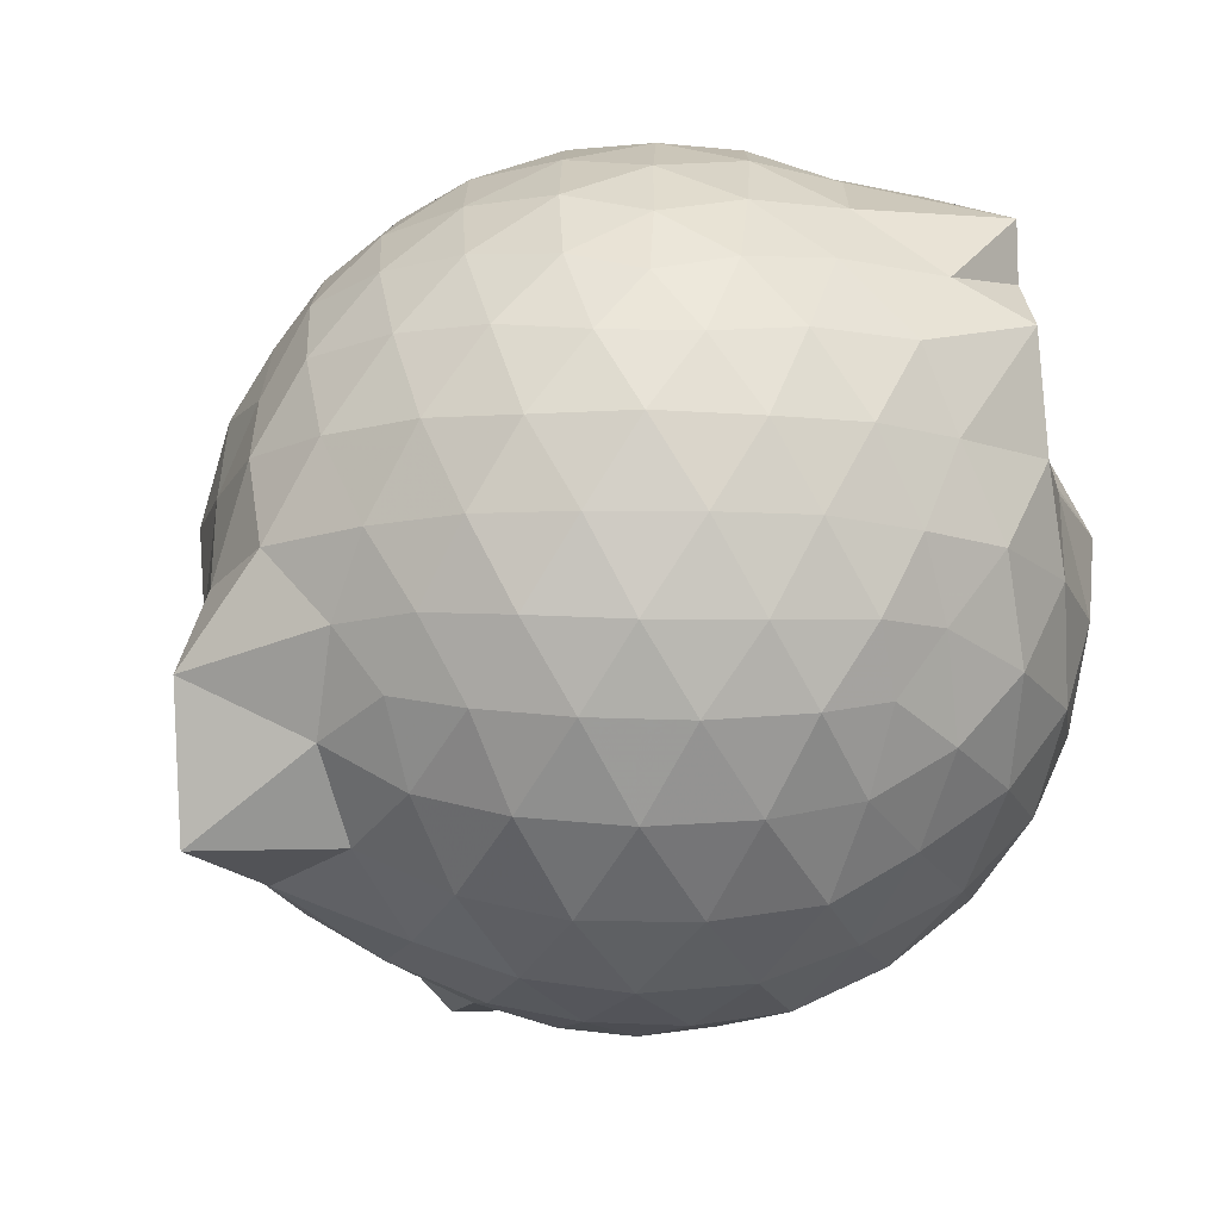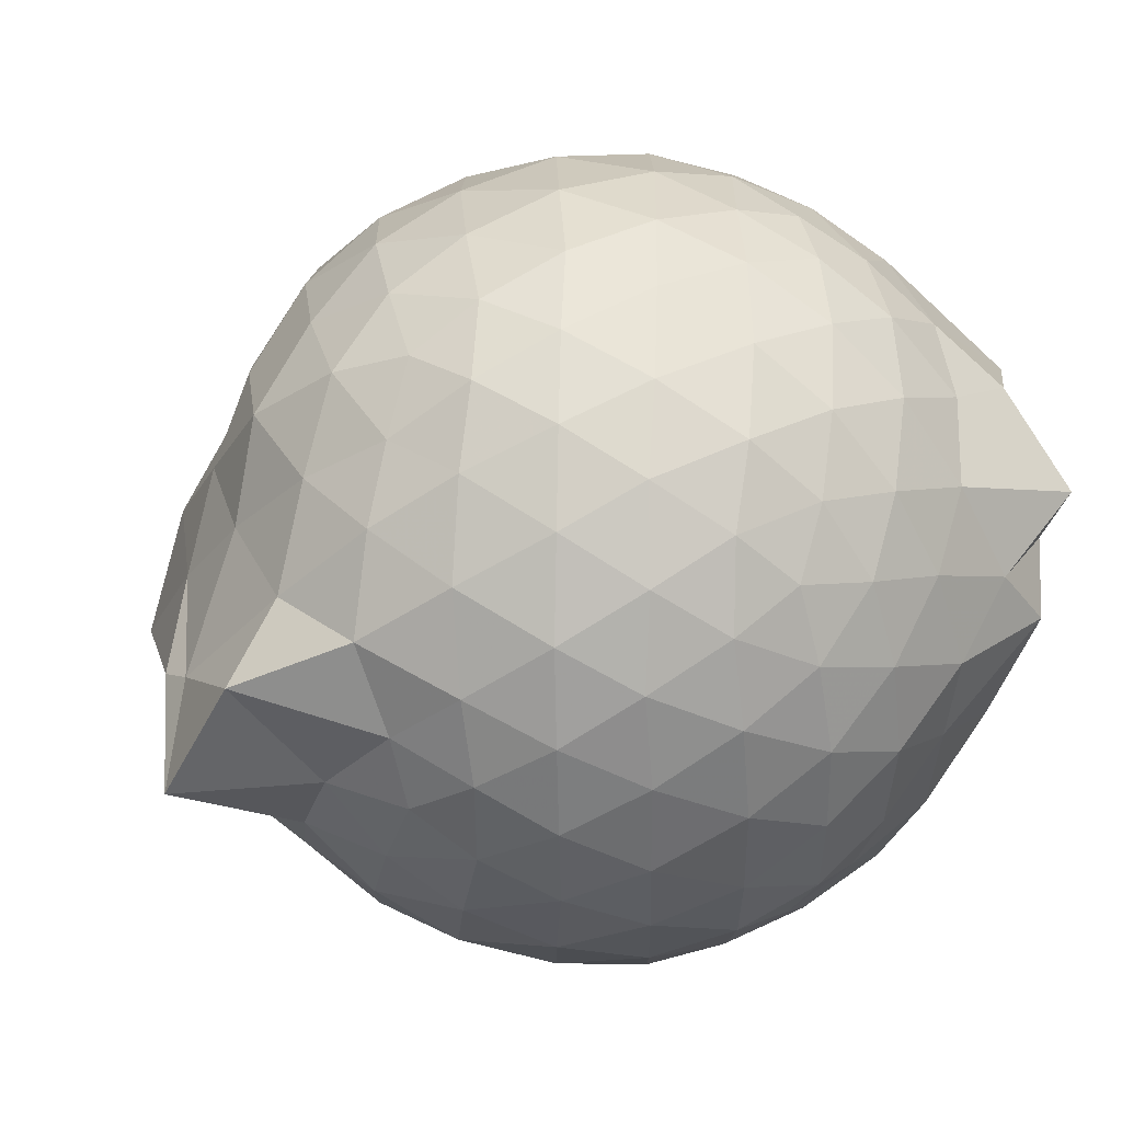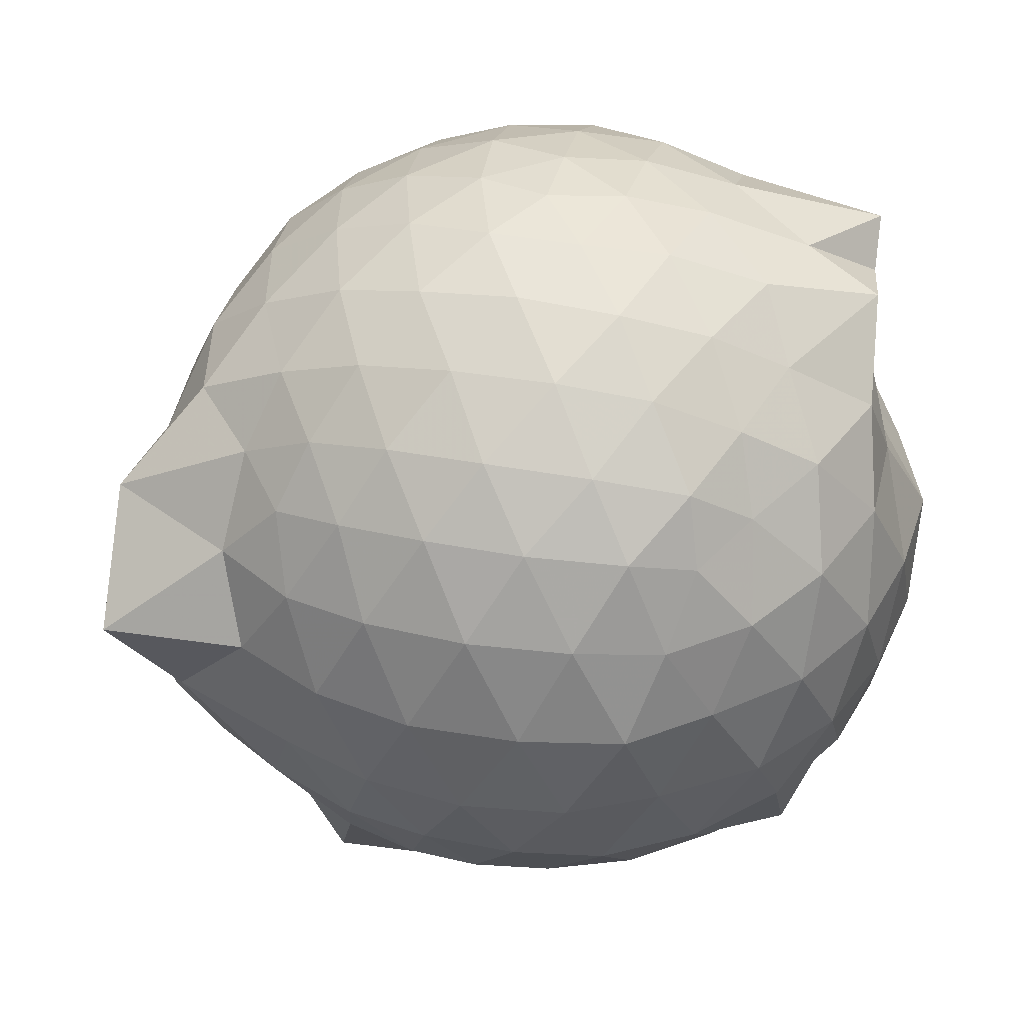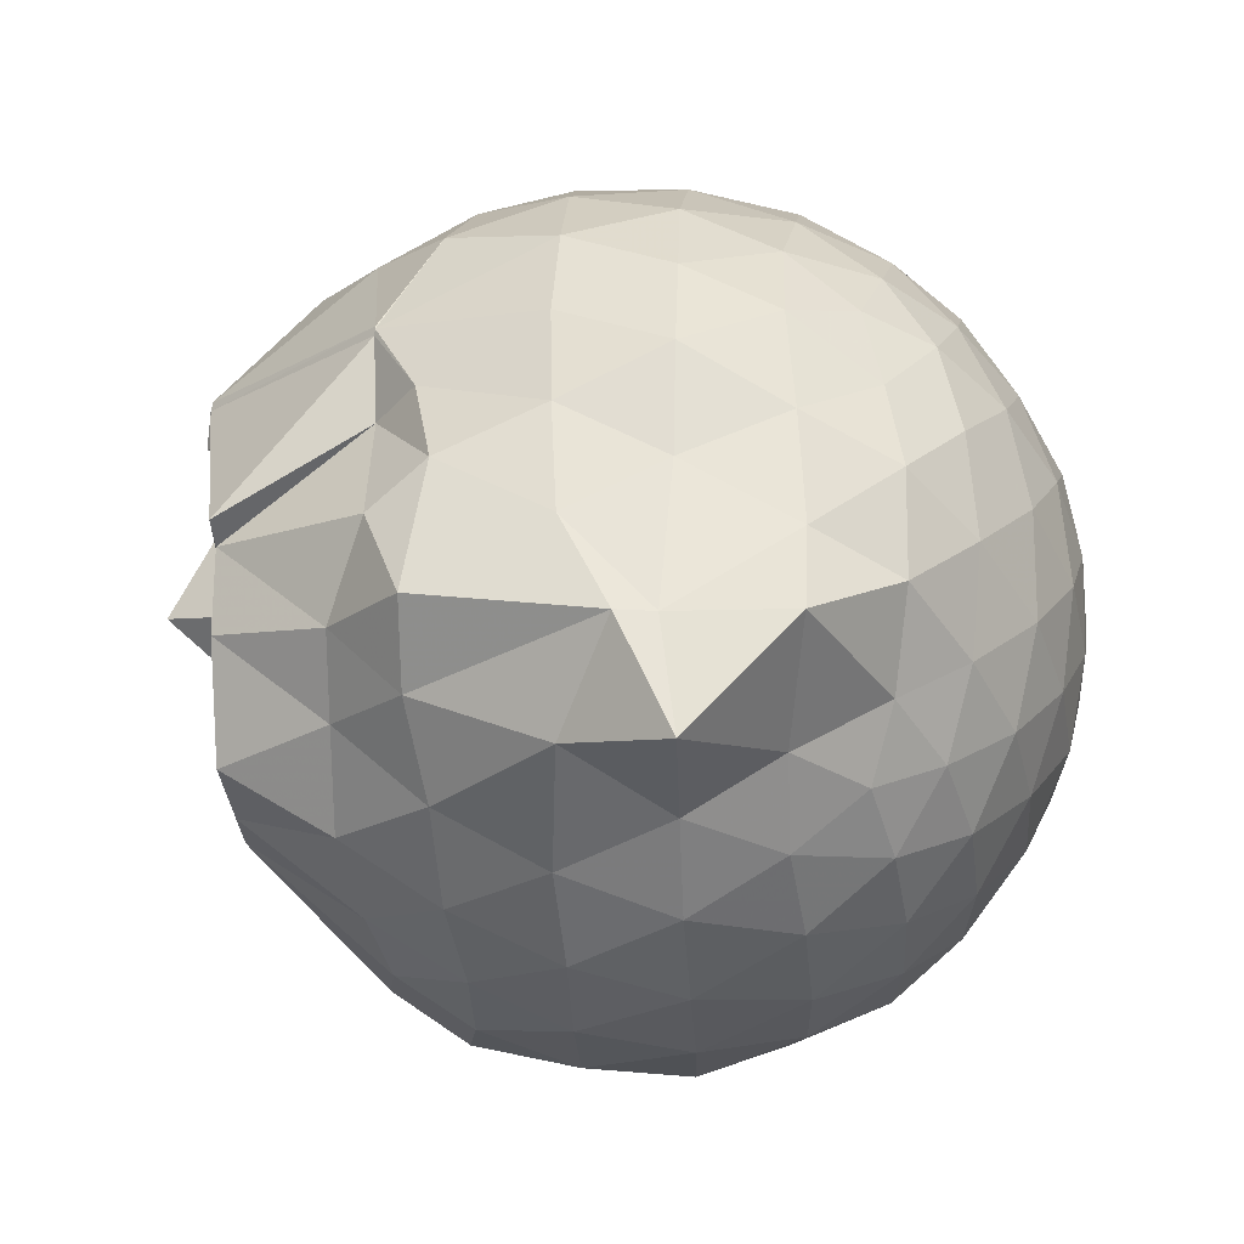
<metadata>
{"format":"obj","ext":"obj","renderer":"f3d","projection":"perspective","resolution":1024,"background":"white","views":[{"elev":50.4,"azim":-16.8,"up":"+Z"},{"elev":3.7,"azim":-25.0,"up":"+Y"},{"elev":43.1,"azim":-6.1,"up":"+Z"},{"elev":-14.0,"azim":-86.6,"up":"+Y"}]}
</metadata>
<code>
v -2.405 -0.338 0.3101
v -2.444 -0.3126 -1.656
v -1.594 -0.2674 -0.191
v -1.566 -0.159 -0.1474
v -1.667 0.06317 -0.05725
v -1.838 0.205 -0.08071
v -1.992 0.3469 -0.1224
v -2.141 0.4431 -0.1665
v -2.32 0.4506 -0.1223
v -2.531 0.4227 -0.09407
v -2.745 0.3523 -0.09382
v -2.933 0.2489 -0.1202
v -3.072 0.1318 -0.1683
v -3.138 -0.0425 -0.1272
v -3.196 -0.2247 -0.09184
v -3.226 -0.4571 -0.09275
v -3.137 -0.6631 -0.1201
v -3.076 -0.8222 -0.1666
v -2.939 -0.9328 -0.1201
v -2.755 -1.031 -0.09441
v -2.54 -1.102 -0.09653
v -2.314 -1.135 -0.1175
v -2.156 -1.114 -0.1672
v -2.016 -1.009 -0.1231
v -1.844 -0.8763 -0.09286
v -1.678 -0.6799 -0.09942
v -1.625 -0.3984 -0.1398
v -1.593 -0.1974 -0.3177
v -1.533 -0.03127 -0.3075
v -1.515 0.1053 -0.2948
v -1.834 0.3544 -0.2937
v -2.015 0.4716 -0.3234
v -2.224 0.5385 -0.3229
v -2.435 0.541 -0.2925
v -2.671 0.4938 -0.2848
v -2.888 0.3927 -0.2927
v -3.057 0.2659 -0.3198
v -3.188 0.09634 -0.317
v -3.26 -0.1264 -0.2965
v -3.325 -0.3734 -0.2803
v -3.439 -0.5619 -0.2851
v -3.207 -0.7775 -0.321
v -3.067 -0.9463 -0.321
v -2.898 -1.074 -0.2936
v -2.679 -1.172 -0.283
v -2.445 -1.218 -0.2936
v -2.234 -1.211 -0.3267
v -2.027 -1.143 -0.325
v -1.848 -1.029 -0.2939
v -1.688 -0.8434 -0.2841
v -1.606 -0.6139 -0.2954
v -1.612 -0.3763 -0.3217
v -1.537 -0.05109 -0.5207
v -1.502 0.09313 -0.5374
v -1.7 0.3119 -0.5133
v -1.88 0.4576 -0.5334
v -2.101 0.5561 -0.5253
v -2.331 0.6001 -0.5257
v -2.57 0.5856 -0.5194
v -2.807 0.5018 -0.5149
v -3.005 0.3802 -0.5259
v -3.159 0.2062 -0.5232
v -3.292 0.004932 -0.5238
v -3.335 -0.2391 -0.5263
v -3.442 -0.5633 -0.5502
v -3.502 -0.8109 -0.5164
v -3.181 -0.8949 -0.5246
v -3.015 -1.06 -0.5247
v -2.815 -1.187 -0.519
v -2.571 -1.263 -0.5178
v -2.33 -1.288 -0.5273
v -2.121 -1.224 -0.5238
v -1.895 -1.13 -0.5297
v -1.711 -0.9827 -0.5218
v -1.578 -0.7809 -0.5225
v -1.482 -0.5656 -0.5273
v -1.492 -0.3237 -0.5187
v -1.53 0.0529 -0.6977
v -1.501 0.1676 -0.7148
v -1.789 0.3869 -0.7685
v -1.983 0.5077 -0.7647
v -2.222 0.5867 -0.7628
v -2.458 0.5987 -0.7552
v -2.689 0.5518 -0.76
v -2.906 0.4523 -0.7559
v -3.086 0.2987 -0.7596
v -3.22 0.09608 -0.7665
v -3.307 -0.1174 -0.7575
v -3.375 -0.3546 -0.7418
v -3.461 -0.5631 -0.6339
v -3.338 -0.7831 -0.7436
v -3.093 -0.9802 -0.7678
v -2.913 -1.134 -0.7539
v -2.702 -1.234 -0.7561
v -2.462 -1.281 -0.757
v -2.24 -1.256 -0.7558
v -1.992 -1.189 -0.7633
v -1.791 -1.063 -0.7586
v -1.64 -0.8833 -0.7629
v -1.523 -0.6797 -0.7608
v -1.47 -0.4536 -0.773
v -1.563 -0.1727 -0.746
v -1.509 0.09694 -0.8666
v -1.719 0.2778 -0.9543
v -1.905 0.3961 -0.9846
v -2.118 0.4968 -1.003
v -2.355 0.5398 -0.9915
v -2.567 0.5351 -0.9629
v -2.78 0.4679 -0.9584
v -2.964 0.3449 -1.005
v -3.094 0.1077 -1.125
v -3.184 -0.0415 -1.031
v -3.309 -0.2239 -0.9864
v -3.374 -0.5039 -1.033
v -3.261 -0.6712 -1.037
v -3.132 -0.8587 -0.999
v -2.956 -1.027 -0.9891
v -2.783 -1.145 -0.9591
v -2.576 -1.214 -0.9644
v -2.362 -1.222 -0.9977
v -2.131 -1.172 -1.005
v -1.909 -1.071 -0.9953
v -1.736 -0.942 -0.9656
v -1.617 -0.7675 -0.9655
v -1.556 -0.5622 -0.9975
v -1.596 -0.3048 -0.9925
v -1.562 -0.1009 -0.9079
v -1.72 0.1358 -1.119
v -1.868 0.266 -1.2
v -2.044 0.3574 -1.204
v -2.26 0.4243 -1.203
v -2.473 0.4501 -1.167
v -2.654 0.438 -1.115
v -2.805 0.3435 -1.163
v -3.09 0.1144 -1.124
v -3.093 0.09368 -1.126
v -3.087 -0.08546 -1.12
v -3.274 -0.3223 -1.113
v -3.199 -0.5247 -1.192
v -3.093 -0.6894 -1.196
v -2.955 -0.885 -1.203
v -2.806 -1.022 -1.162
v -2.659 -1.114 -1.122
v -2.48 -1.121 -1.153
v -2.273 -1.095 -1.179
v -2.057 -1.025 -1.186
v -1.875 -0.9212 -1.163
v -1.729 -0.8129 -1.12
v -1.667 -0.638 -1.171
v -1.645 -0.4304 -1.183
v -1.612 -0.234 -1.234
v -1.611 -0.01383 -1.201
v -1.593 -0.277 -0.01938
v -1.563 -0.1705 0.06233
v -1.865 0.04273 0.05505
v -2.021 0.2171 0.03337
v -2.174 0.3437 -0.0192
v -2.379 0.3292 0.03154
v -2.604 0.2759 0.05343
v -2.816 0.1846 0.03416
v -2.994 0.08116 -0.01765
v -3.043 -0.1087 0.03054
v -3.068 -0.3394 0.05205
v -3.041 -0.5718 0.03322
v -2.99 -0.7626 -0.01849
v -2.821 -0.8667 0.03566
v -2.614 -0.954 0.05204
v -2.38 -1.01 0.0327
v -2.165 -1.028 -0.02002
v -2.03 -0.8874 0.03084
v -1.889 -0.7021 0.05138
v -1.629 -0.454 0.04582
v -1.781 -0.3514 0.126
v -1.924 -0.1495 0.1679
v -2.072 0.04278 0.1687
v -2.222 0.1998 0.1219
v -2.436 0.1565 0.1682
v -2.665 0.08344 0.165
v -2.863 -0.008584 0.1243
v -2.888 -0.2253 0.1686
v -2.894 -0.4589 0.1704
v -2.867 -0.6742 0.1227
v -2.667 -0.7632 0.1627
v -2.444 -0.8359 0.1662
v -2.231 -0.8727 0.1265
v -2.076 -0.7155 0.1683
v -1.916 -0.5332 0.1639
v -2.02 -0.3346 0.2291
v -2.145 -0.1524 0.2558
v -2.286 0.01943 0.233
v -2.499 -0.04019 0.2635
v -2.713 -0.1194 0.2335
v -2.723 -0.3412 0.2583
v -2.718 -0.5602 0.2302
v -2.506 -0.6387 0.2577
v -2.284 -0.698 0.2337
v -2.145 -0.5219 0.2575
v -2.221 -0.3379 0.2938
v -2.344 -0.1684 0.2931
v -2.547 -0.2334 0.2953
v -2.549 -0.4438 0.2935
v -2.348 -0.5097 0.2933
v -1.74 -0.04519 -1.437
v -1.966 -0.03246 -1.437
v -2.209 0.2445 -1.429
v -2.414 0.3242 -1.381
v -2.62 0.3405 -1.307
v -2.777 0.06589 -1.506
v -2.779 0.046 -1.509
v -3.112 -0.2837 -1.438
v -3.052 -0.3219 -1.435
v -3.062 -0.5033 -1.438
v -2.975 -0.7506 -1.435
v -2.76 -0.8088 -1.434
v -2.615 -0.8339 -1.439
v -2.418 -0.8198 -1.438
v -2.195 -0.8112 -1.436
v -1.982 -0.8087 -1.438
v -1.814 -0.7812 -1.434
v -1.76 -0.5258 -1.434
v -1.73 -0.3208 -1.437
v -1.719 -0.06116 -1.432
v -1.969 -0.0491 -1.44
v -2.25 0.05823 -1.499
v -2.252 -0.03173 -1.505
v -2.57 0.08055 -1.503
v -2.75 -0.03079 -1.52
v -2.769 -0.03187 -1.506
v -2.985 -0.344 -1.44
v -2.893 -0.5411 -1.435
v -2.697 -0.7611 -1.435
v -2.567 -0.8039 -1.437
v -2.356 -0.8032 -1.436
v -2.137 -0.7815 -1.436
v -1.937 -0.7299 -1.436
v -1.911 -0.4488 -1.433
v -1.955 -0.2373 -1.436
v -1.969 -0.05118 -1.44
v -2.287 -0.04818 -1.297
v -2.467 0.03954 -1.5
v -2.75 -0.03198 -1.513
v -2.725 -0.343 -1.438
v -2.647 -0.5169 -1.436
v -2.521 -0.7579 -1.439
v -2.3 -0.6488 -1.438
v -2.08 -0.5259 -1.439
v -2.124 -0.3126 -1.436
v -2.249 -0.03183 -1.501
v -2.438 -0.03197 -1.5
v -2.584 -0.3429 -1.437
v -2.425 -0.5043 -1.438
v -2.254 -0.4115 -1.44
f 3 28 4
f 4 28 29
f 4 29 5
f 5 29 30
f 5 30 6
f 6 30 31
f 6 31 7
f 7 31 32
f 7 32 8
f 8 32 33
f 8 33 9
f 9 33 34
f 9 34 10
f 10 34 35
f 10 35 11
f 11 35 36
f 11 36 12
f 12 36 37
f 12 37 13
f 13 37 38
f 13 38 14
f 14 38 39
f 14 39 15
f 15 39 40
f 15 40 16
f 16 40 41
f 16 41 17
f 17 41 42
f 17 42 18
f 18 42 43
f 18 43 19
f 19 43 44
f 19 44 20
f 20 44 45
f 20 45 21
f 21 45 46
f 21 46 22
f 22 46 47
f 22 47 23
f 23 47 48
f 23 48 24
f 24 48 49
f 24 49 25
f 25 49 50
f 25 50 26
f 26 50 51
f 26 51 27
f 27 51 52
f 27 52 3
f 3 52 28
f 28 53 29
f 29 53 54
f 29 54 30
f 30 54 55
f 30 55 31
f 31 55 56
f 31 56 32
f 32 56 57
f 32 57 33
f 33 57 58
f 33 58 34
f 34 58 59
f 34 59 35
f 35 59 60
f 35 60 36
f 36 60 61
f 36 61 37
f 37 61 62
f 37 62 38
f 38 62 63
f 38 63 39
f 39 63 64
f 39 64 40
f 40 64 65
f 40 65 41
f 41 65 66
f 41 66 42
f 42 66 67
f 42 67 43
f 43 67 68
f 43 68 44
f 44 68 69
f 44 69 45
f 45 69 70
f 45 70 46
f 46 70 71
f 46 71 47
f 47 71 72
f 47 72 48
f 48 72 73
f 48 73 49
f 49 73 74
f 49 74 50
f 50 74 75
f 50 75 51
f 51 75 76
f 51 76 52
f 52 76 77
f 52 77 28
f 28 77 53
f 53 78 54
f 54 78 79
f 54 79 55
f 55 79 80
f 55 80 56
f 56 80 81
f 56 81 57
f 57 81 82
f 57 82 58
f 58 82 83
f 58 83 59
f 59 83 84
f 59 84 60
f 60 84 85
f 60 85 61
f 61 85 86
f 61 86 62
f 62 86 87
f 62 87 63
f 63 87 88
f 63 88 64
f 64 88 89
f 64 89 65
f 65 89 90
f 65 90 66
f 66 90 91
f 66 91 67
f 67 91 92
f 67 92 68
f 68 92 93
f 68 93 69
f 69 93 94
f 69 94 70
f 70 94 95
f 70 95 71
f 71 95 96
f 71 96 72
f 72 96 97
f 72 97 73
f 73 97 98
f 73 98 74
f 74 98 99
f 74 99 75
f 75 99 100
f 75 100 76
f 76 100 101
f 76 101 77
f 77 101 102
f 77 102 53
f 53 102 78
f 78 103 79
f 79 103 104
f 79 104 80
f 80 104 105
f 80 105 81
f 81 105 106
f 81 106 82
f 82 106 107
f 82 107 83
f 83 107 108
f 83 108 84
f 84 108 109
f 84 109 85
f 85 109 110
f 85 110 86
f 86 110 111
f 86 111 87
f 87 111 112
f 87 112 88
f 88 112 113
f 88 113 89
f 89 113 114
f 89 114 90
f 90 114 115
f 90 115 91
f 91 115 116
f 91 116 92
f 92 116 117
f 92 117 93
f 93 117 118
f 93 118 94
f 94 118 119
f 94 119 95
f 95 119 120
f 95 120 96
f 96 120 121
f 96 121 97
f 97 121 122
f 97 122 98
f 98 122 123
f 98 123 99
f 99 123 124
f 99 124 100
f 100 124 125
f 100 125 101
f 101 125 126
f 101 126 102
f 102 126 127
f 102 127 78
f 78 127 103
f 103 128 104
f 104 128 129
f 104 129 105
f 105 129 130
f 105 130 106
f 106 130 131
f 106 131 107
f 107 131 132
f 107 132 108
f 108 132 133
f 108 133 109
f 109 133 134
f 109 134 110
f 110 134 135
f 110 135 111
f 111 135 136
f 111 136 112
f 112 136 137
f 112 137 113
f 113 137 138
f 113 138 114
f 114 138 139
f 114 139 115
f 115 139 140
f 115 140 116
f 116 140 141
f 116 141 117
f 117 141 142
f 117 142 118
f 118 142 143
f 118 143 119
f 119 143 144
f 119 144 120
f 120 144 145
f 120 145 121
f 121 145 146
f 121 146 122
f 122 146 147
f 122 147 123
f 123 147 148
f 123 148 124
f 124 148 149
f 124 149 125
f 125 149 150
f 125 150 126
f 126 150 151
f 126 151 127
f 127 151 152
f 127 152 103
f 103 152 128
f 153 154 173
f 154 174 173
f 154 155 174
f 155 175 174
f 155 156 175
f 156 176 175
f 156 157 176
f 157 158 176
f 158 177 176
f 158 159 177
f 159 178 177
f 159 160 178
f 160 179 178
f 160 161 179
f 161 162 179
f 162 180 179
f 162 163 180
f 163 181 180
f 163 164 181
f 164 182 181
f 164 165 182
f 165 166 182
f 166 183 182
f 166 167 183
f 167 184 183
f 167 168 184
f 168 185 184
f 168 169 185
f 169 170 185
f 170 186 185
f 170 171 186
f 171 187 186
f 171 172 187
f 172 173 187
f 172 153 173
f 173 174 188
f 174 189 188
f 174 175 189
f 175 190 189
f 175 176 190
f 176 177 190
f 177 191 190
f 177 178 191
f 178 192 191
f 178 179 192
f 179 180 192
f 180 193 192
f 180 181 193
f 181 194 193
f 181 182 194
f 182 183 194
f 183 195 194
f 183 184 195
f 184 196 195
f 184 185 196
f 185 186 196
f 186 197 196
f 186 187 197
f 187 188 197
f 187 173 188
f 188 189 198
f 189 199 198
f 189 190 199
f 190 191 199
f 191 200 199
f 191 192 200
f 192 193 200
f 193 201 200
f 193 194 201
f 194 195 201
f 195 202 201
f 195 196 202
f 196 197 202
f 197 198 202
f 197 188 198
f 203 223 204
f 204 223 224
f 204 224 205
f 205 224 225
f 205 225 206
f 206 225 226
f 206 226 207
f 207 226 208
f 208 226 227
f 208 227 209
f 209 227 228
f 209 228 210
f 210 228 229
f 210 229 211
f 211 229 212
f 212 229 230
f 212 230 213
f 213 230 231
f 213 231 214
f 214 231 232
f 214 232 215
f 215 232 216
f 216 232 233
f 216 233 217
f 217 233 234
f 217 234 218
f 218 234 235
f 218 235 219
f 219 235 220
f 220 235 236
f 220 236 221
f 221 236 237
f 221 237 222
f 222 237 223
f 222 223 203
f 223 238 224
f 224 238 239
f 224 239 225
f 225 239 240
f 225 240 226
f 226 240 227
f 227 240 241
f 227 241 228
f 228 241 242
f 228 242 229
f 229 242 230
f 230 242 243
f 230 243 231
f 231 243 244
f 231 244 232
f 232 244 233
f 233 244 245
f 233 245 234
f 234 245 246
f 234 246 235
f 235 246 236
f 236 246 247
f 236 247 237
f 237 247 238
f 237 238 223
f 238 248 239
f 239 248 249
f 239 249 240
f 240 249 241
f 241 249 250
f 241 250 242
f 242 250 243
f 243 250 251
f 243 251 244
f 244 251 245
f 245 251 252
f 245 252 246
f 246 252 247
f 247 252 248
f 247 248 238
f 3 4 153
f 153 4 154
f 4 5 154
f 154 5 155
f 5 6 155
f 155 6 156
f 6 7 156
f 156 7 157
f 7 8 157
f 8 9 157
f 157 9 158
f 9 10 158
f 158 10 159
f 10 11 159
f 159 11 160
f 11 12 160
f 160 12 161
f 12 13 161
f 13 14 161
f 161 14 162
f 14 15 162
f 162 15 163
f 15 16 163
f 163 16 164
f 16 17 164
f 164 17 165
f 17 18 165
f 18 19 165
f 165 19 166
f 19 20 166
f 166 20 167
f 20 21 167
f 167 21 168
f 21 22 168
f 168 22 169
f 22 23 169
f 23 24 169
f 169 24 170
f 24 25 170
f 170 25 171
f 25 26 171
f 171 26 172
f 26 27 172
f 172 27 153
f 27 3 153
f 128 203 129
f 129 203 204
f 129 204 130
f 130 204 205
f 130 205 131
f 131 205 206
f 131 206 132
f 132 206 207
f 132 207 133
f 133 207 134
f 134 207 208
f 134 208 135
f 135 208 209
f 135 209 136
f 136 209 210
f 136 210 137
f 137 210 211
f 137 211 138
f 138 211 139
f 139 211 212
f 139 212 140
f 140 212 213
f 140 213 141
f 141 213 214
f 141 214 142
f 142 214 215
f 142 215 143
f 143 215 144
f 144 215 216
f 144 216 145
f 145 216 217
f 145 217 146
f 146 217 218
f 146 218 147
f 147 218 219
f 147 219 148
f 148 219 149
f 149 219 220
f 149 220 150
f 150 220 221
f 150 221 151
f 151 221 222
f 151 222 152
f 152 222 203
f 152 203 128
f 198 199 1
f 199 200 1
f 200 201 1
f 201 202 1
f 202 198 1
f 249 248 2
f 250 249 2
f 251 250 2
f 252 251 2
f 248 252 2

</code>
